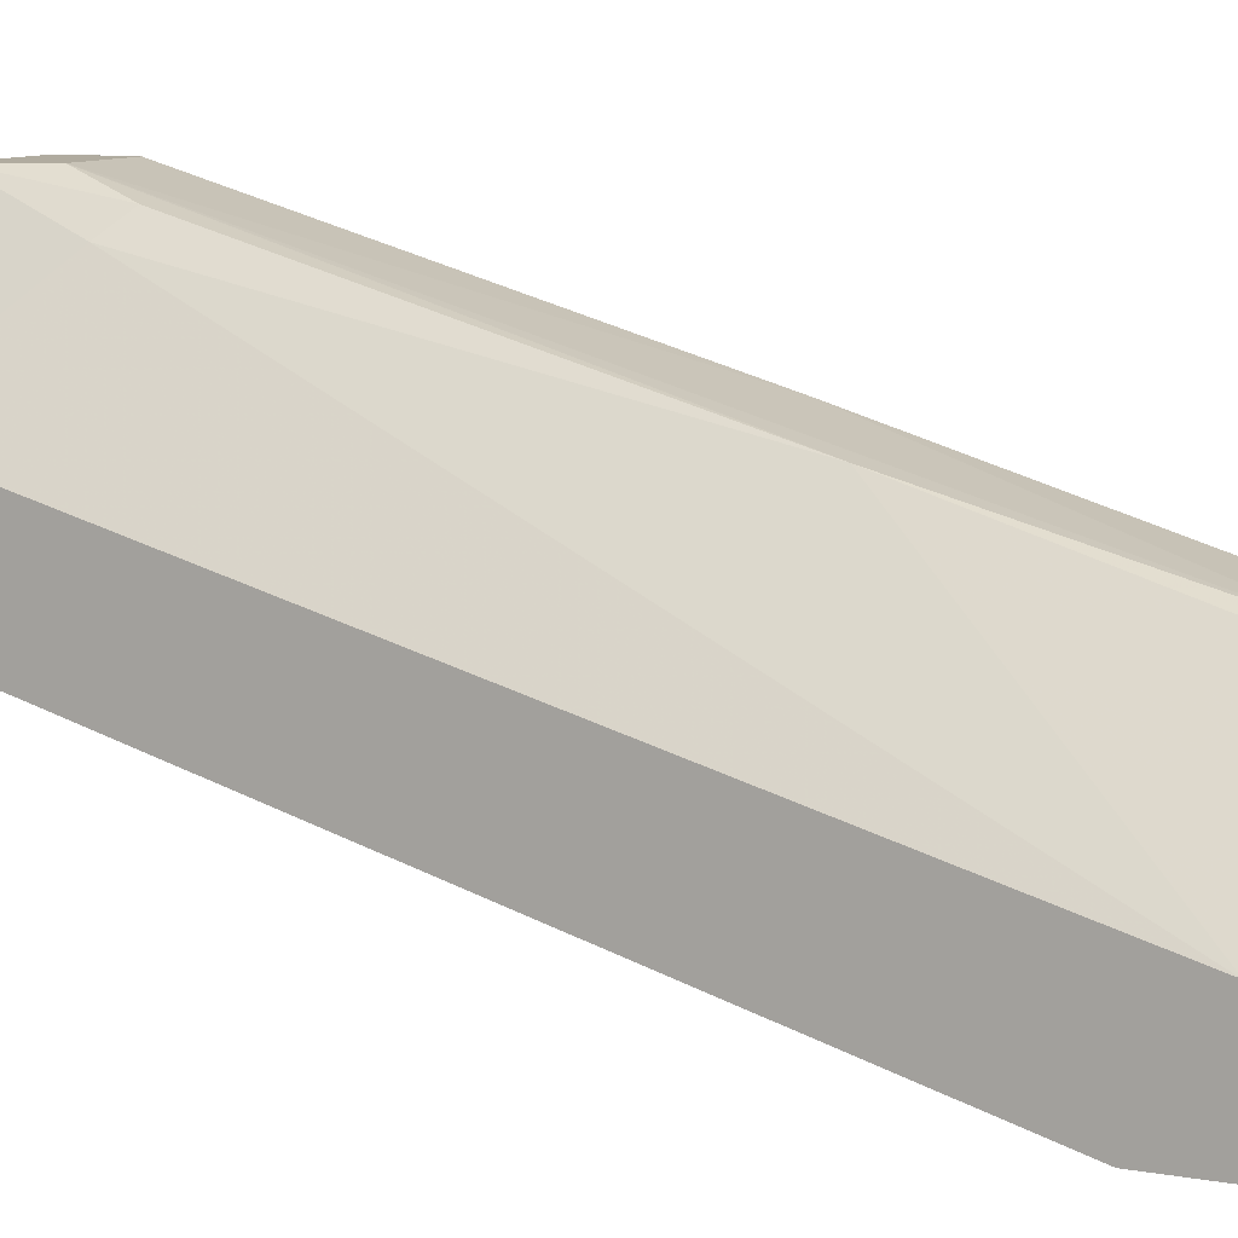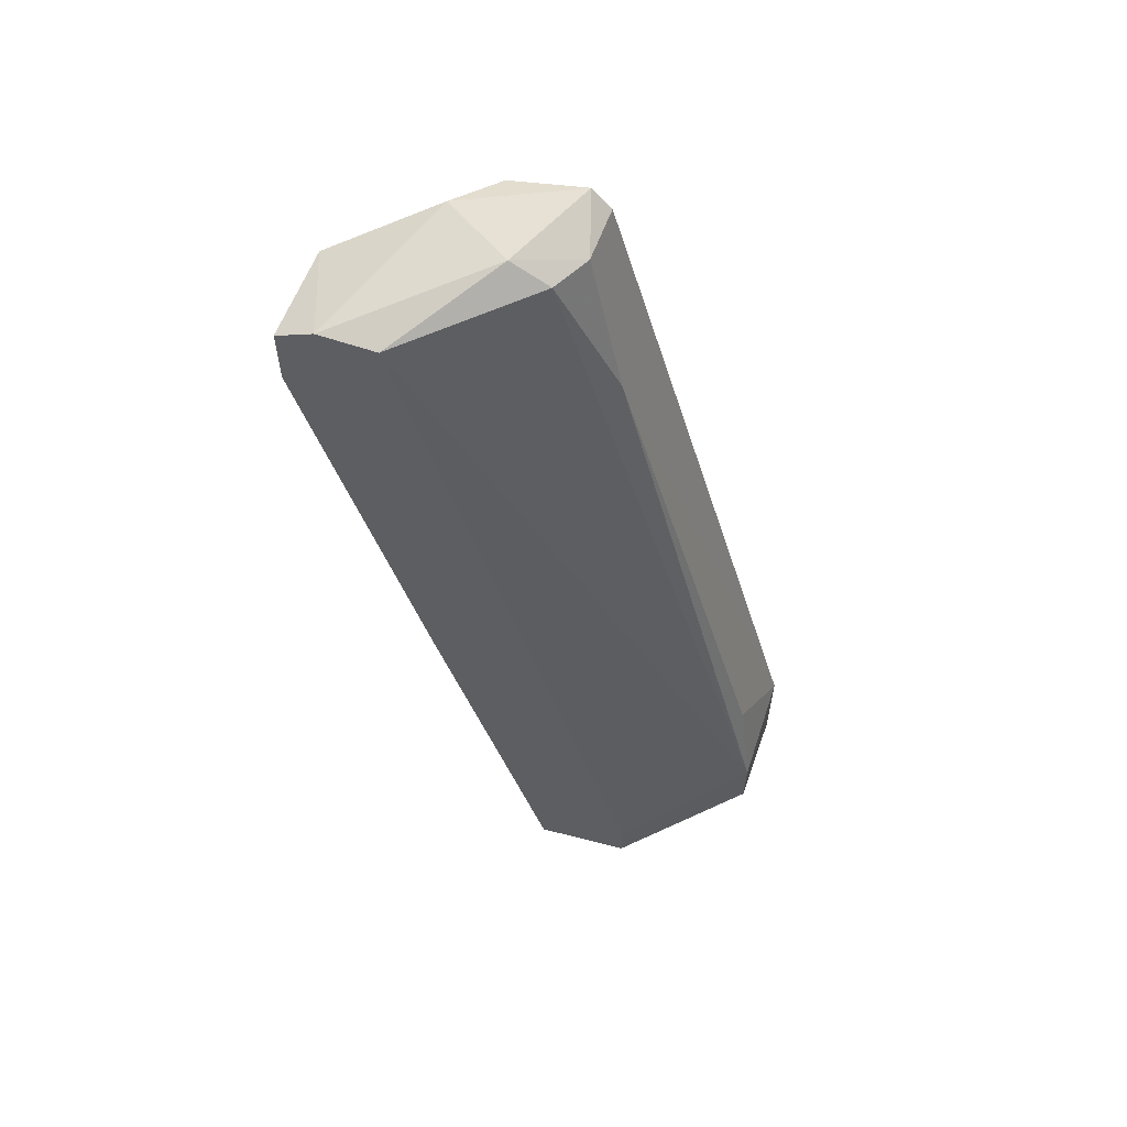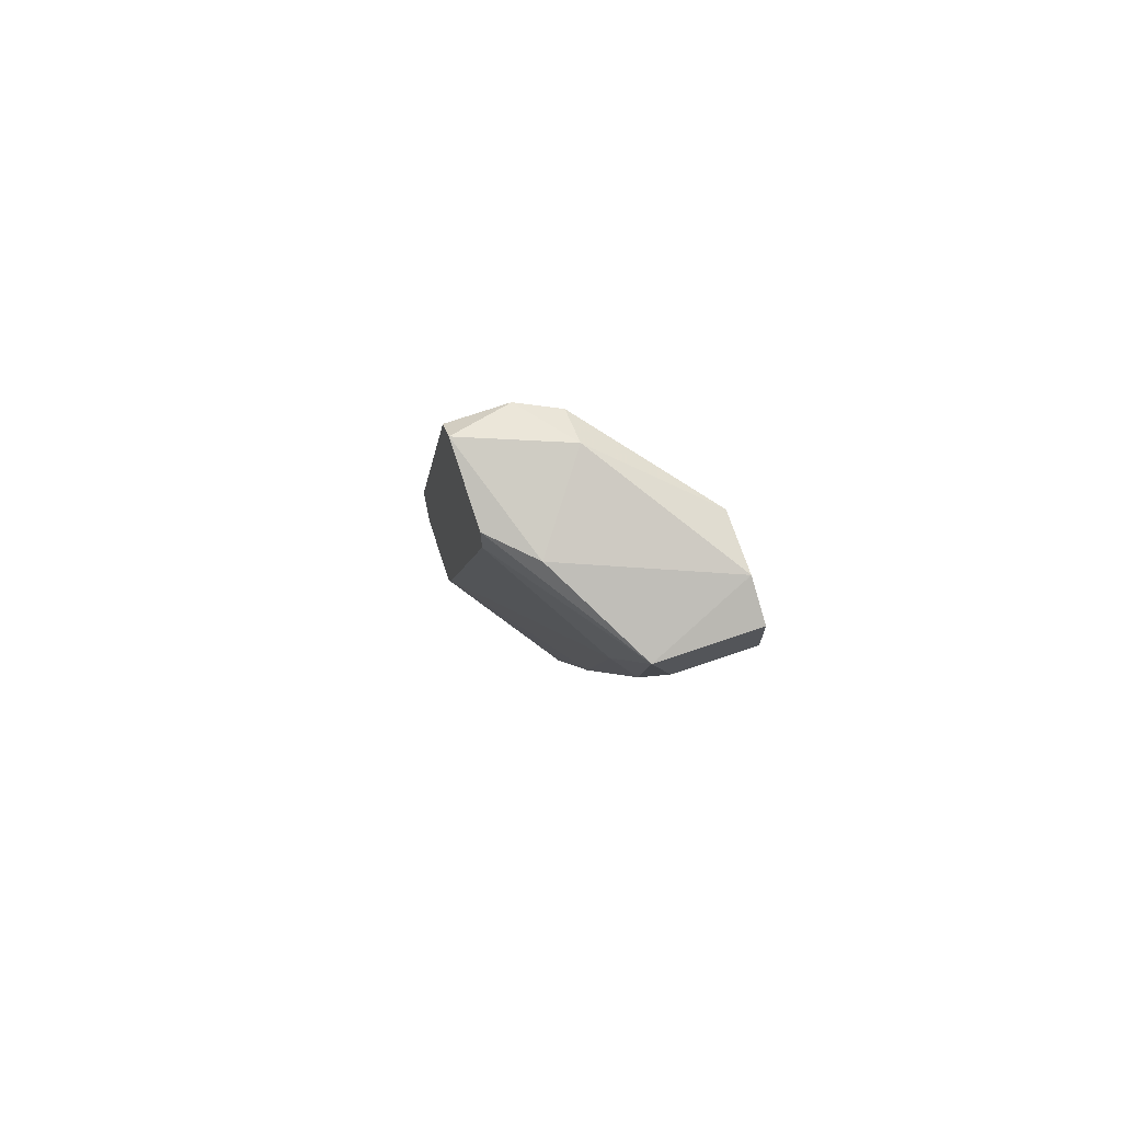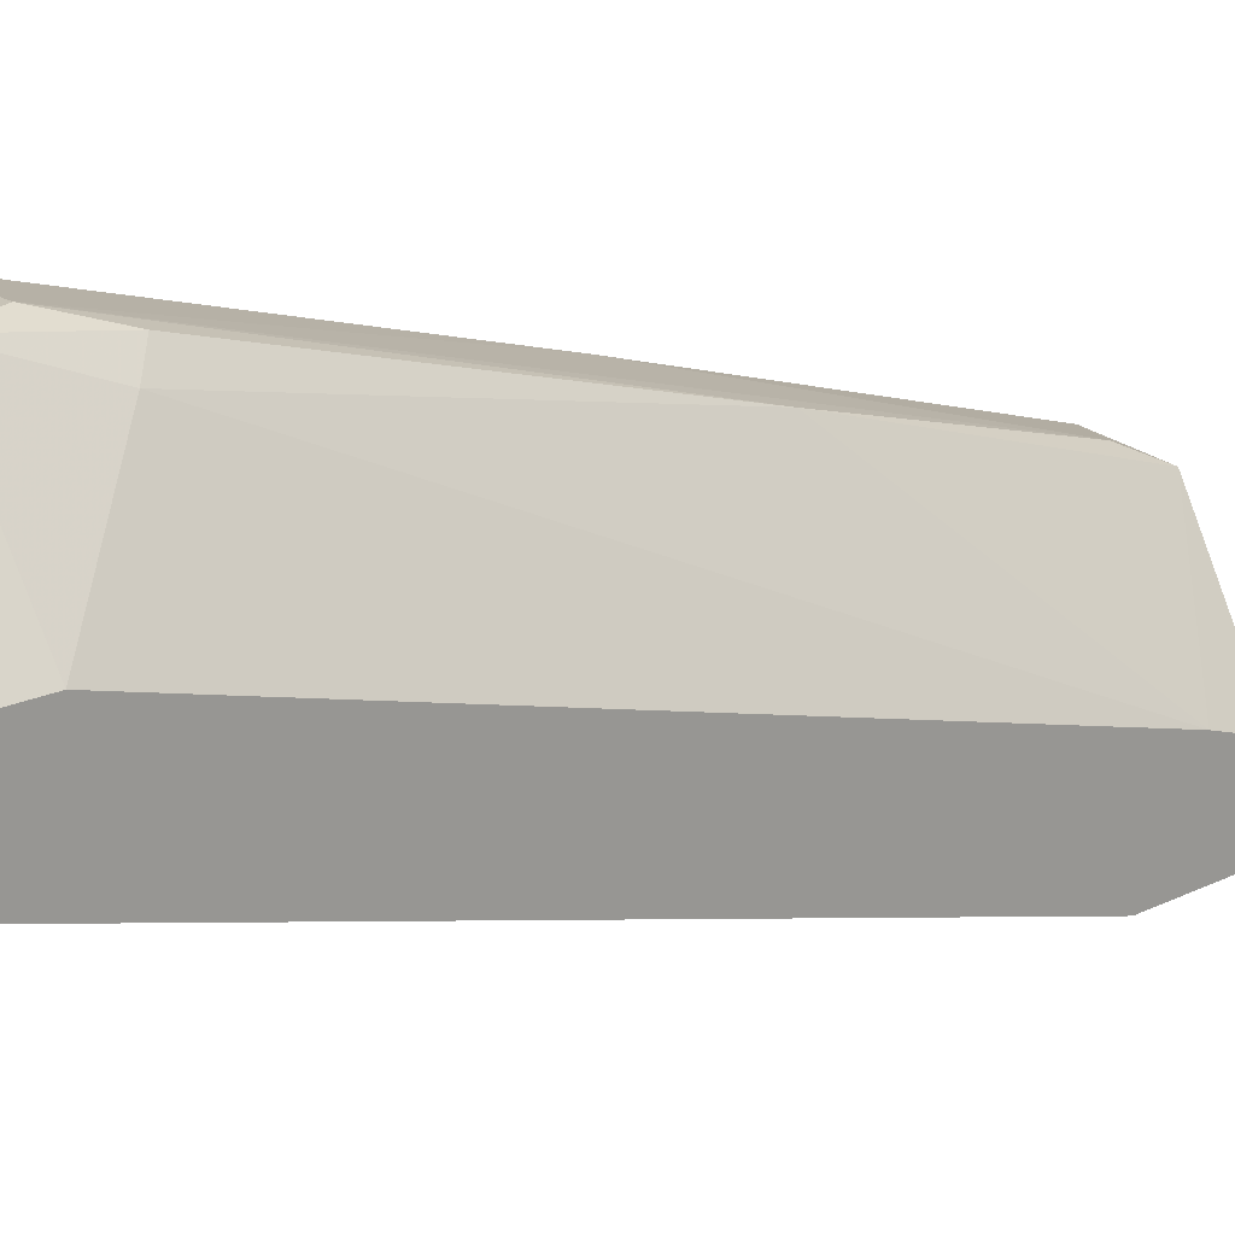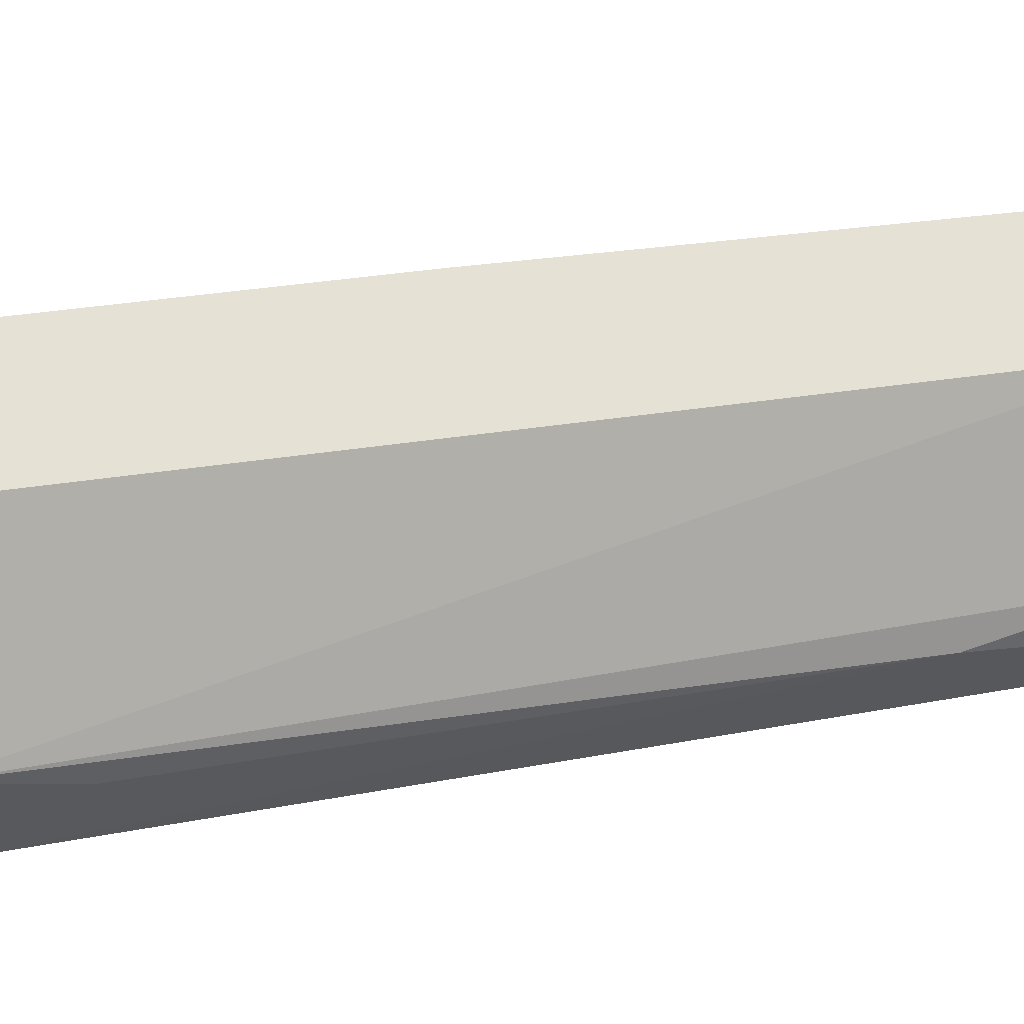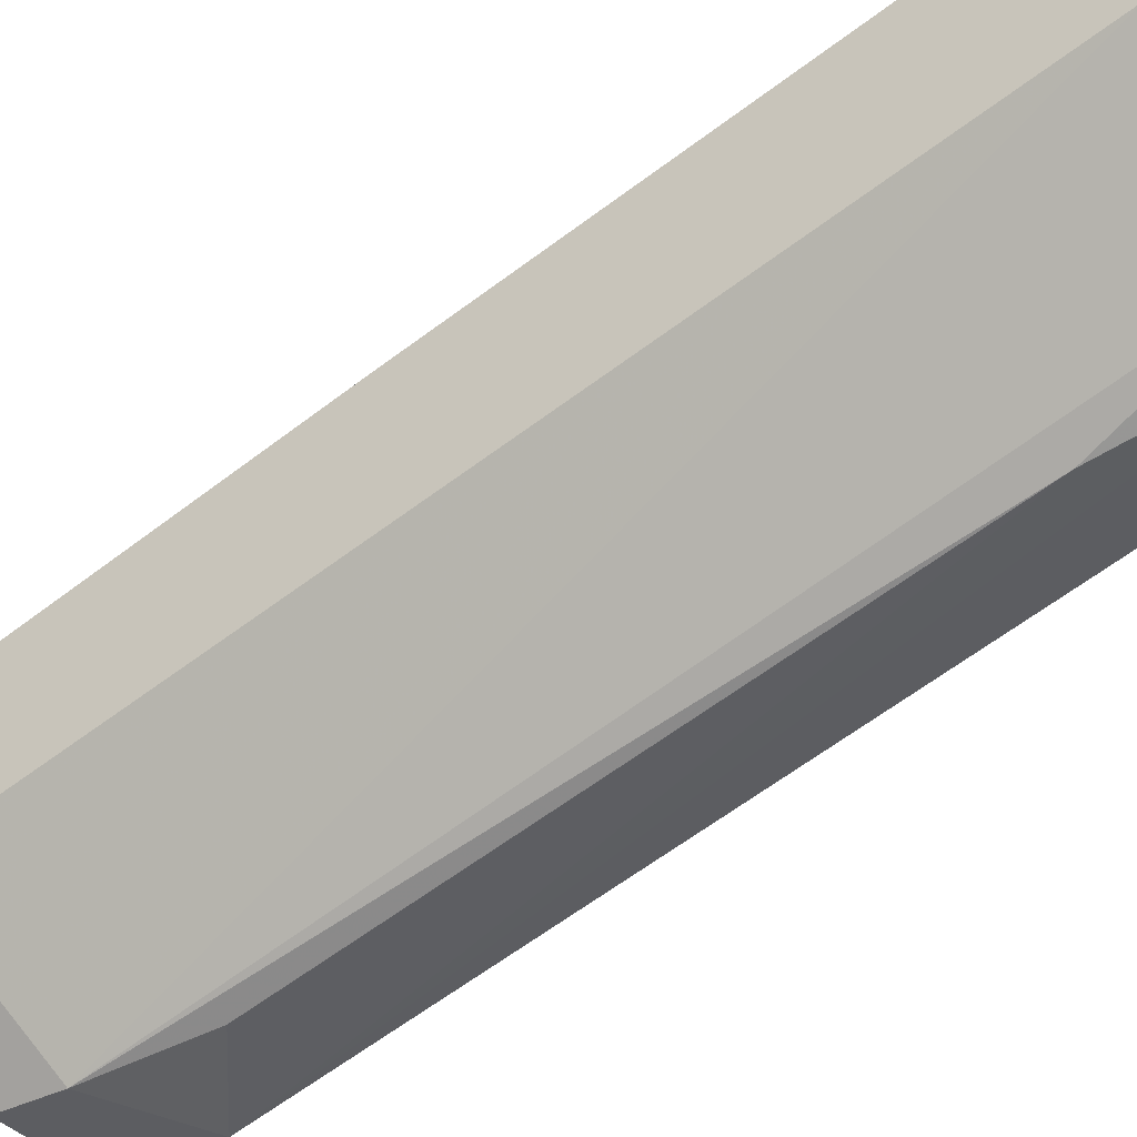
<metadata>
{"format":"obj","ext":"obj","renderer":"f3d","projection":"perspective","resolution":1024,"background":"white","views":[{"elev":9.7,"azim":114.9,"up":"+Y"},{"elev":59.0,"azim":-70.4,"up":"+Z"},{"elev":72.5,"azim":161.2,"up":"+Z"},{"elev":19.6,"azim":48.5,"up":"+Y"},{"elev":-29.0,"azim":-105.2,"up":"+Y"},{"elev":-36.4,"azim":-56.0,"up":"+Y"}]}
</metadata>
<code>
v 0.01452 0.01064 0.01497
v 0.01452 0.00839 0.01497
v 0.01452 0.00764 -0.003748
v 0.01452 -0.000598 -0.01648
v 0.01452 -0.000598 -0.01798
v 0.01452 0.01214 0.01198
v 0.01452 0.01214 0.01422
v 0.01452 0.003148 -0.01874
v 0.01977 0.003148 0.01572
v 0.01902 0.01064 0.01048
v 0.01902 -0.004344 -0.01049
v 0.01902 0.00165 0.01048
v 0.02201 -0.002096 -0.01723
v 0.02201 -0.003593 -0.01723
v 0.02201 0.003895 0.01647
v 0.02201 0.003148 0.01572
v 0.02201 -0.005095 -0.01274
v 0.02201 -0.005095 -0.01648
v 0.02201 0.006891 0.01572
v 0.02201 0.006891 0.01422
v 0.02201 -0.001347 -0.01499
v 0.02051 0.00839 0.01572
v 0.01827 0.003895 0.01572
v 0.01827 0.00165 -0.01874
v 0.01827 0.01214 0.01422
v 0.01827 0.005393 0.01647
v 0.01827 0.01139 0.009728
v 0.01827 0.003148 -0.01798
v 0.01827 -0.005095 -0.01648
v 0.01827 -0.005095 -0.01424
v 0.01827 0.006891 -0.005995
v 0.01602 -0.001347 -0.01798
v 0.01752 0.003895 -0.01648
v 0.01752 0.01214 0.01198
f 22 15 19
f 5 2 6
f 20 17 13
f 5 6 8
f 17 20 15
f 5 29 30
f 29 17 30
f 2 30 23
f 6 2 1
f 2 5 4
f 5 30 4
f 30 2 4
f 13 17 14
f 25 20 10
f 27 25 10
f 31 27 10
f 9 17 16
f 17 15 16
f 15 9 16
f 28 13 24
f 8 28 24
f 13 14 24
f 9 15 26
f 2 23 26
f 23 9 26
f 1 2 26
f 1 26 22
f 25 1 22
f 26 15 22
f 17 9 12
f 9 23 12
f 23 30 12
f 17 29 18
f 29 14 18
f 14 17 18
f 28 8 33
f 31 28 33
f 30 17 11
f 17 12 11
f 12 30 11
f 20 13 21
f 13 28 21
f 28 31 21
f 10 20 21
f 31 10 21
f 6 25 34
f 25 27 34
f 27 31 34
f 31 33 34
f 34 33 3
f 8 6 3
f 33 8 3
f 6 34 3
f 25 6 7
f 6 1 7
f 1 25 7
f 29 5 32
f 5 8 32
f 14 29 32
f 8 24 32
f 24 14 32
f 20 25 19
f 15 20 19
f 25 22 19

</code>
